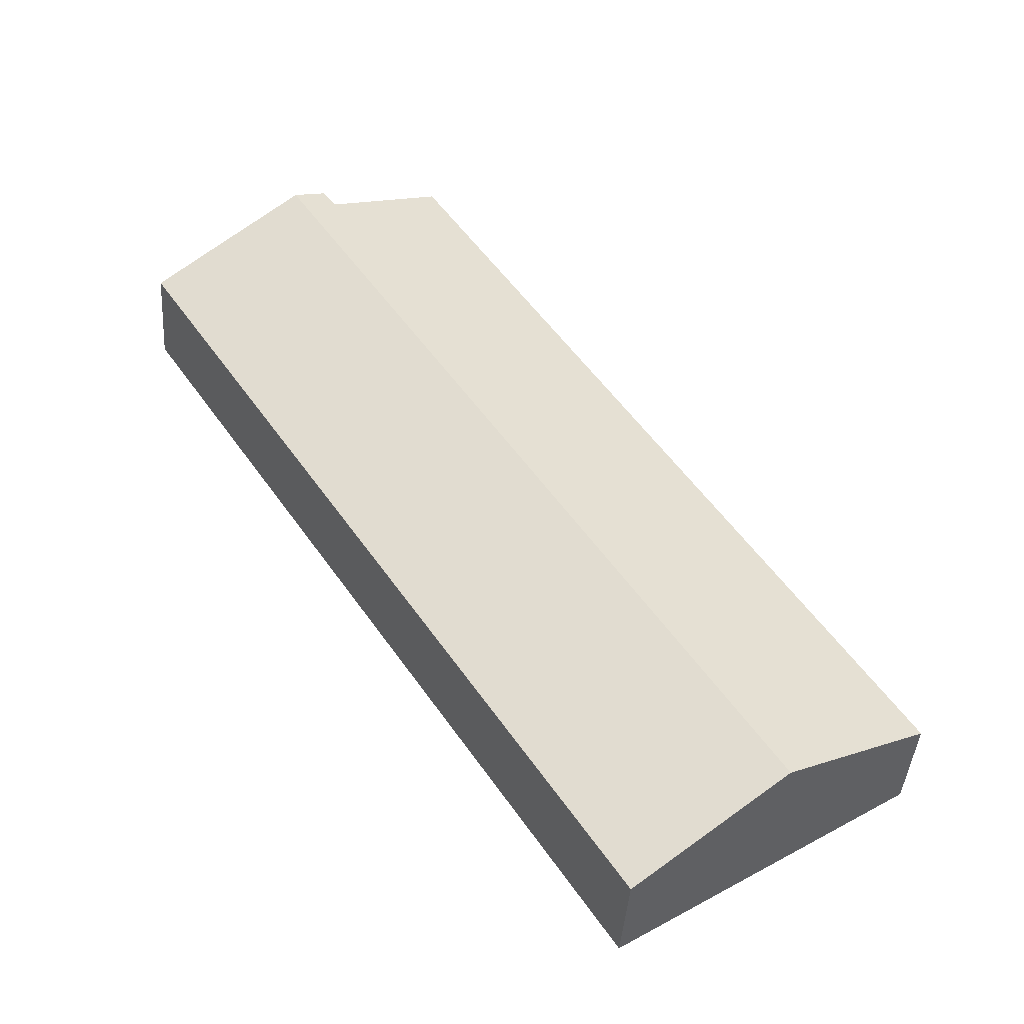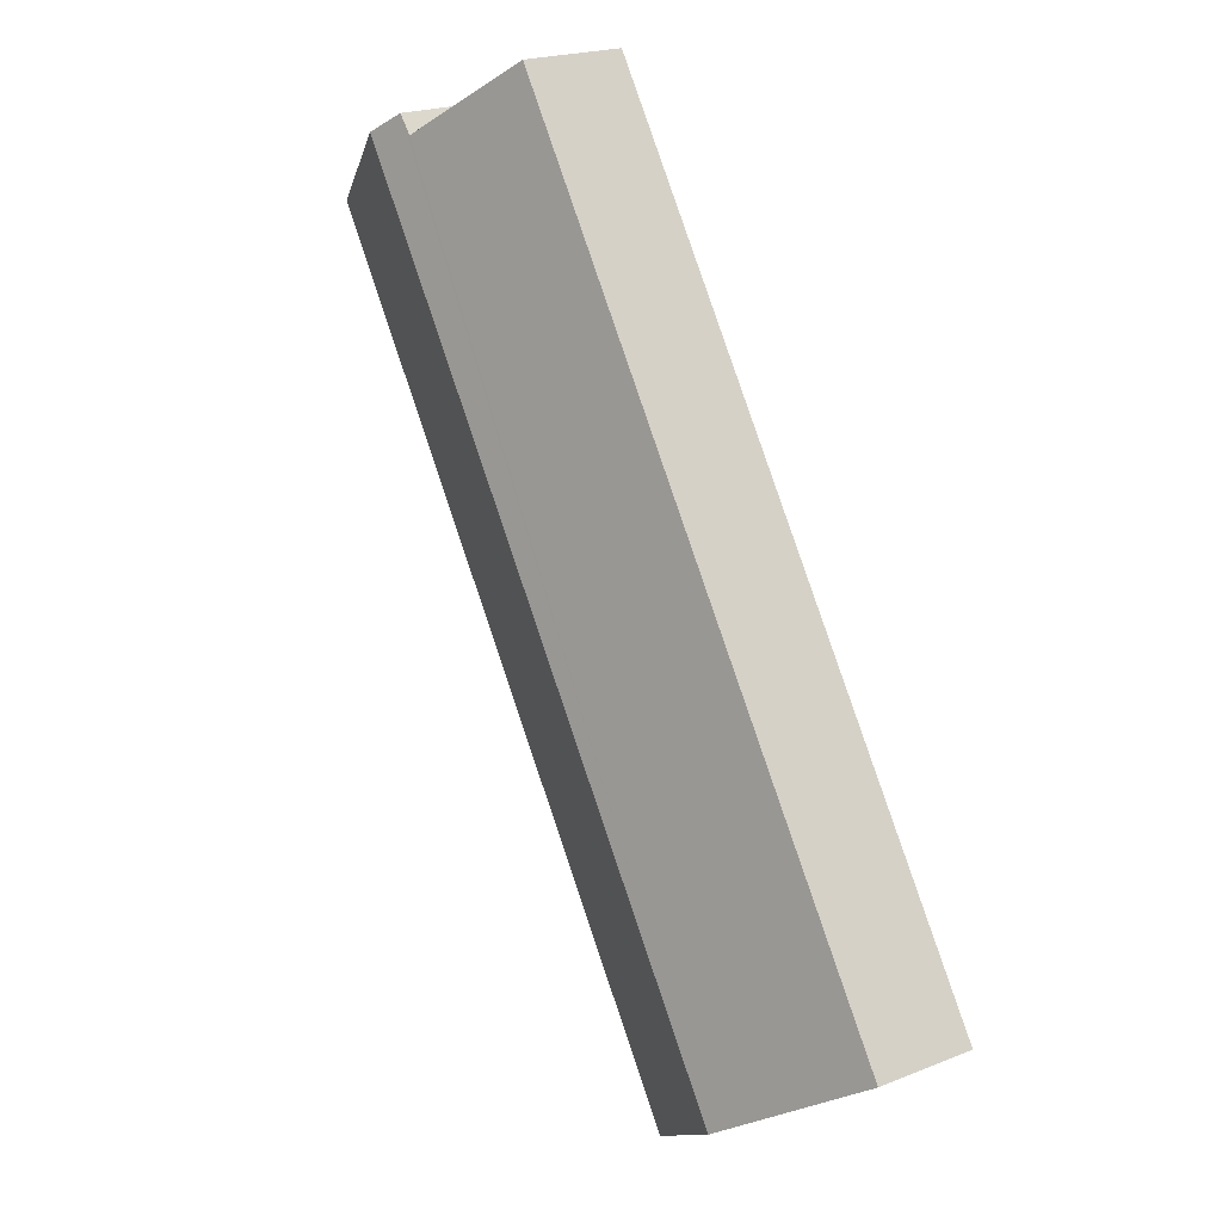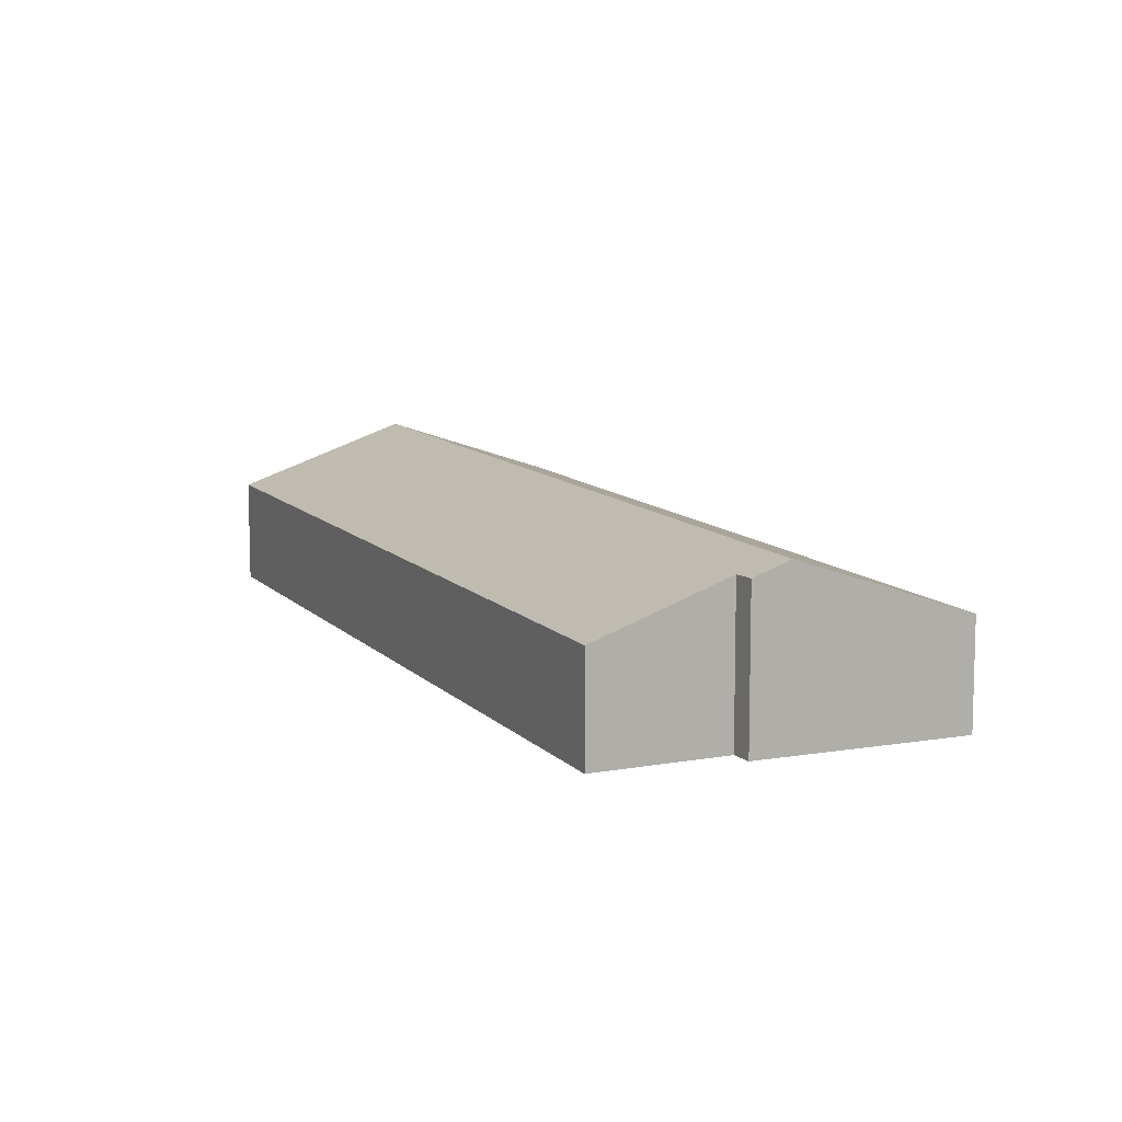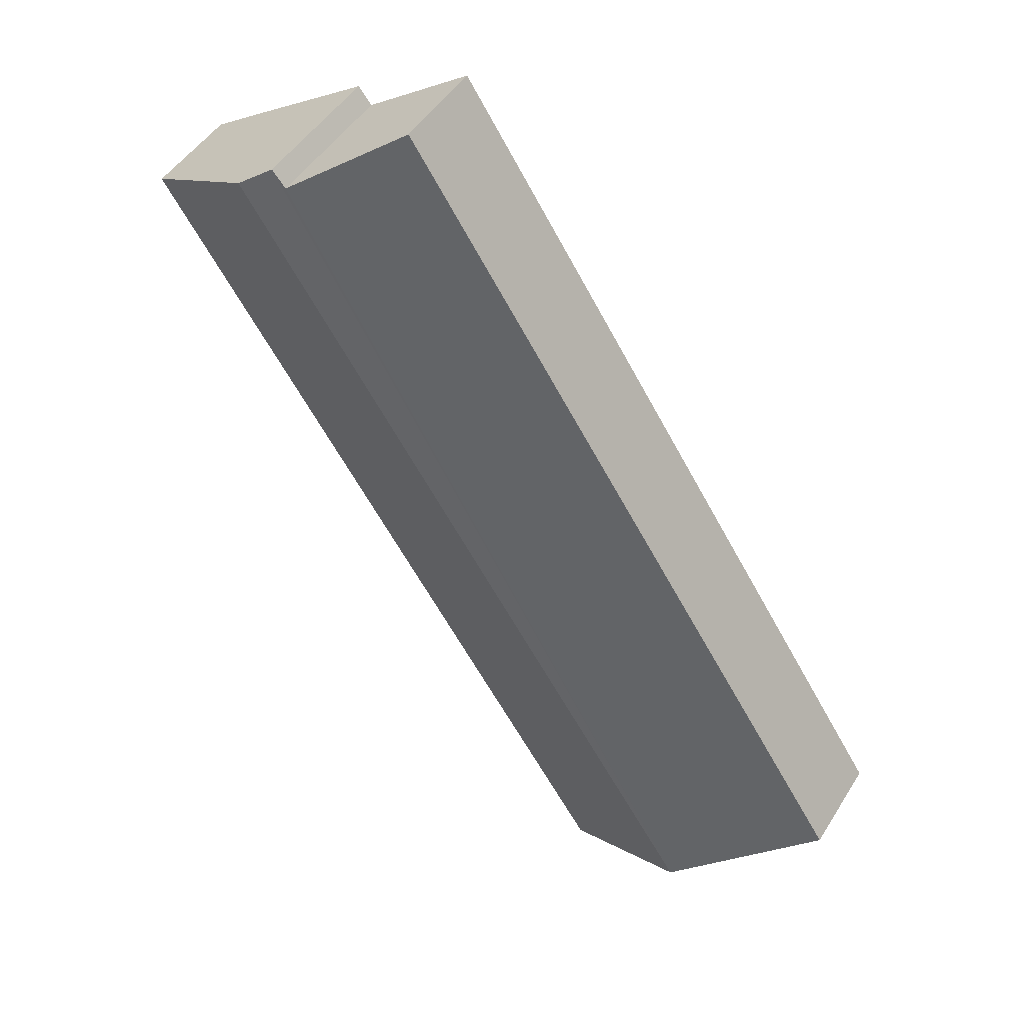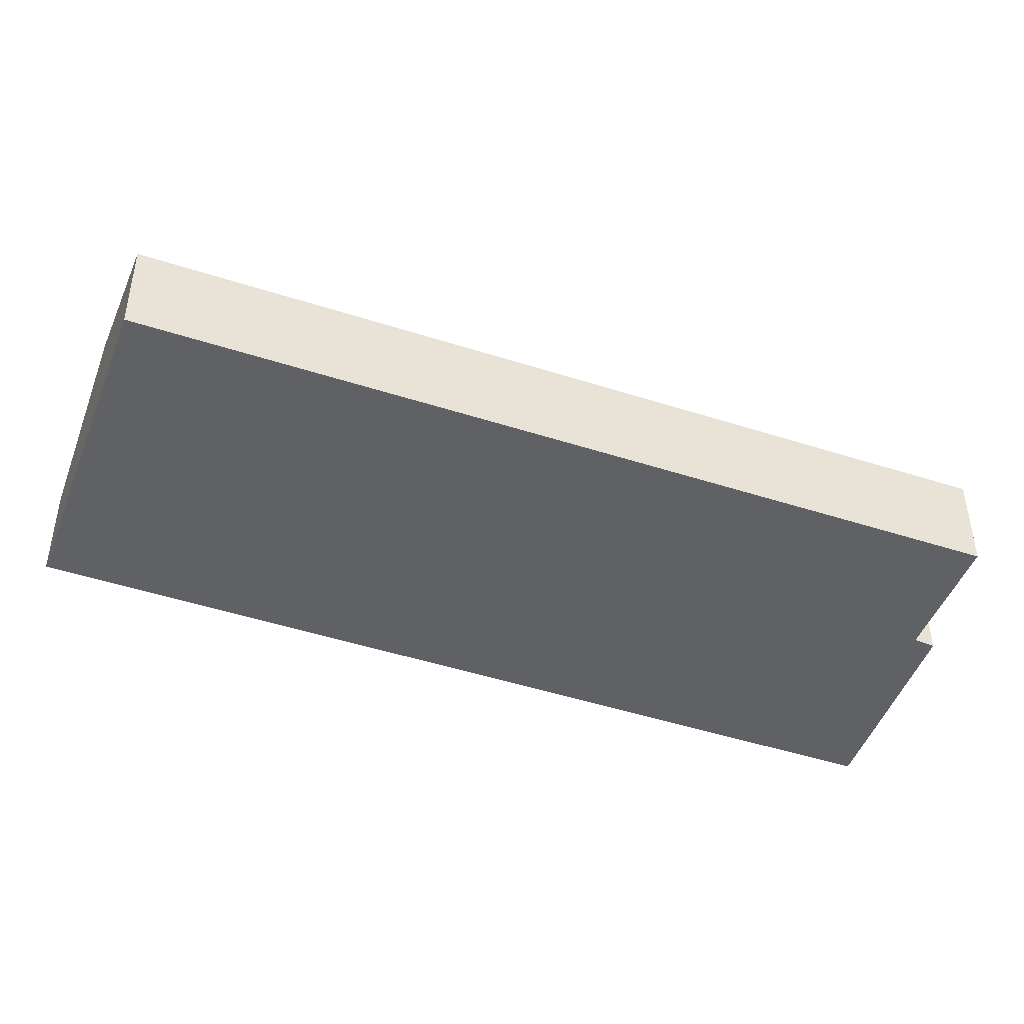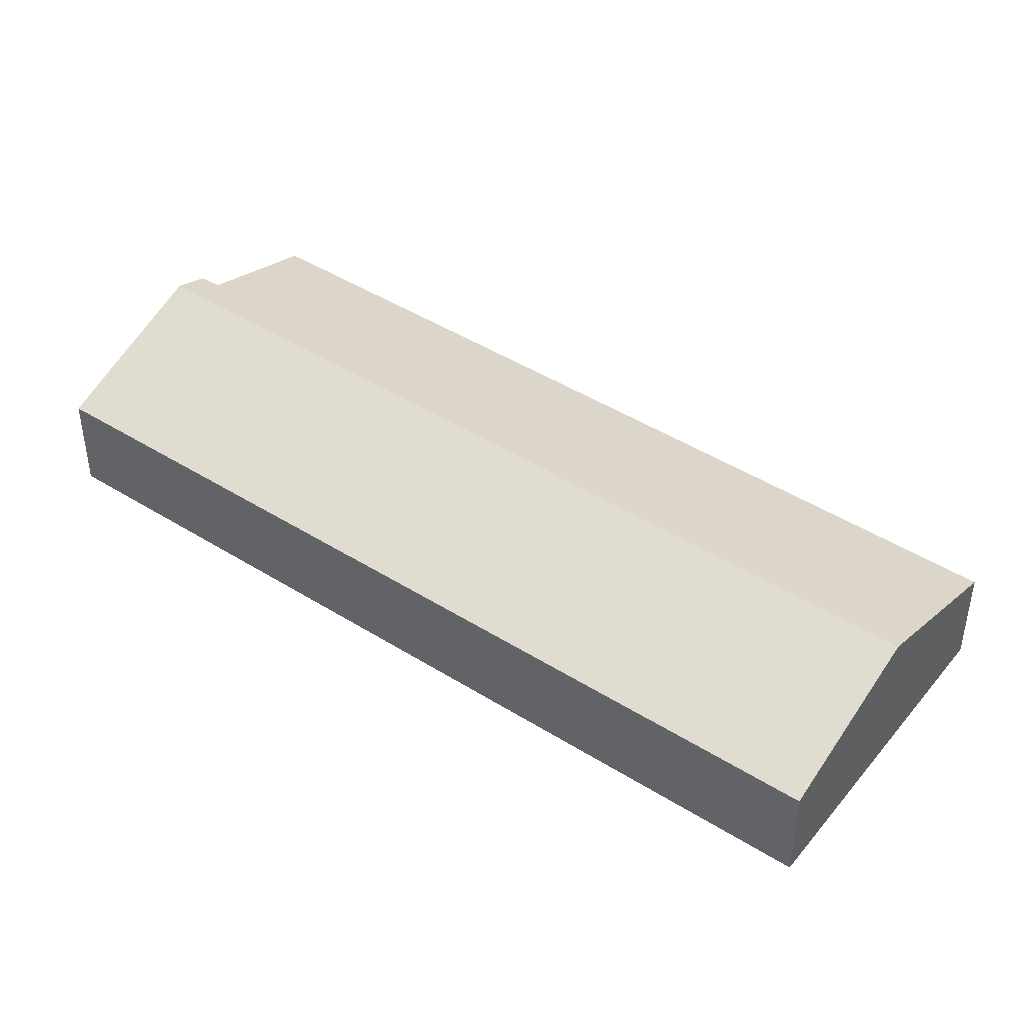
<metadata>
{"format":"obj","ext":"obj","renderer":"f3d","projection":"perspective","resolution":1024,"background":"white","views":[{"elev":-41.6,"azim":176.0,"up":"+Z"},{"elev":20.7,"azim":-125.9,"up":"+Z"},{"elev":10.5,"azim":9.3,"up":"+Y"},{"elev":47.0,"azim":-149.7,"up":"+Z"},{"elev":-47.0,"azim":-77.0,"up":"+Y"},{"elev":45.0,"azim":159.2,"up":"+Y"}]}
</metadata>
<code>
v  4.69 5.239 -3.062
v  19.96 4.829 22.53
v  20.97 5.239 21.88
v  19.52 4.81 21.96
v  15.94 3.34 24.42
v  0 3.339 2.045e-16
v  9.379 3.339 -6.124
v  24.06 3.99 19.88
v  25.67 3.339 18.83
v  8.645 3.637 -5.645
v  19.96 -1.38e-15 22.53
v  20.97 -1.339e-15 21.88
v  24.06 -1.217e-15 19.88
v  25.67 -1.153e-15 18.83
v  19.52 -1.345e-15 21.96
v  15.94 -1.495e-15 24.42
v  9.379 3.75e-16 -6.124
v  8.645 3.457e-16 -5.645
v  4.69 1.875e-16 -3.062
v  0 0 0
g defaultobject
f 1 2 3
f 2 1 4
f 4 1 5
f 5 1 6
f 7 8 9
f 8 7 3
f 3 7 1
f 1 7 10
f 11 3 2
f 3 11 8
f 8 11 12
f 8 12 9
f 9 12 13
f 9 13 14
f 5 15 4
f 15 5 16
f 14 7 9
f 7 14 17
f 17 10 7
f 10 17 1
f 1 17 18
f 1 18 19
f 1 19 6
f 6 19 20
f 6 16 5
f 16 6 20
f 4 11 2
f 11 4 15
f 13 17 14
f 17 13 18
f 18 13 19
f 19 13 12
f 19 12 11
f 19 11 15
f 19 15 20
f 20 15 16

</code>
